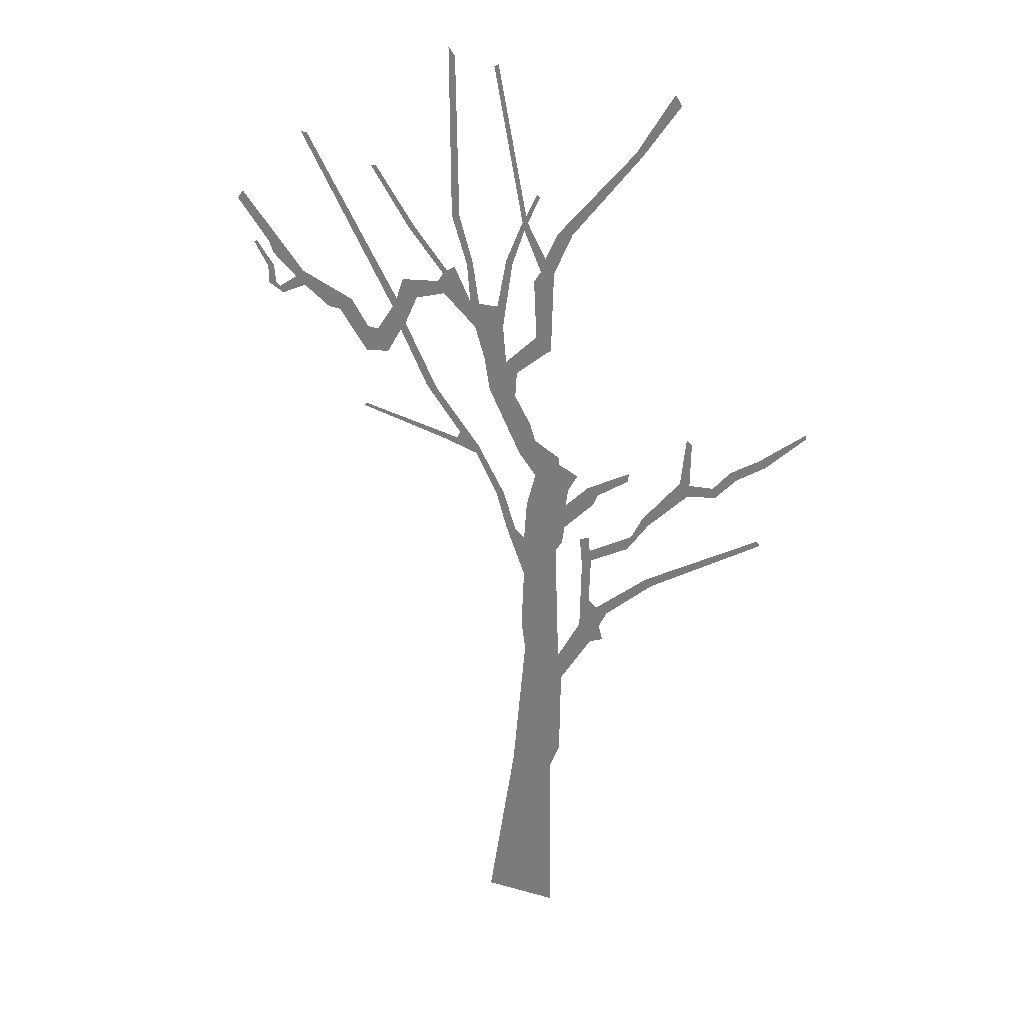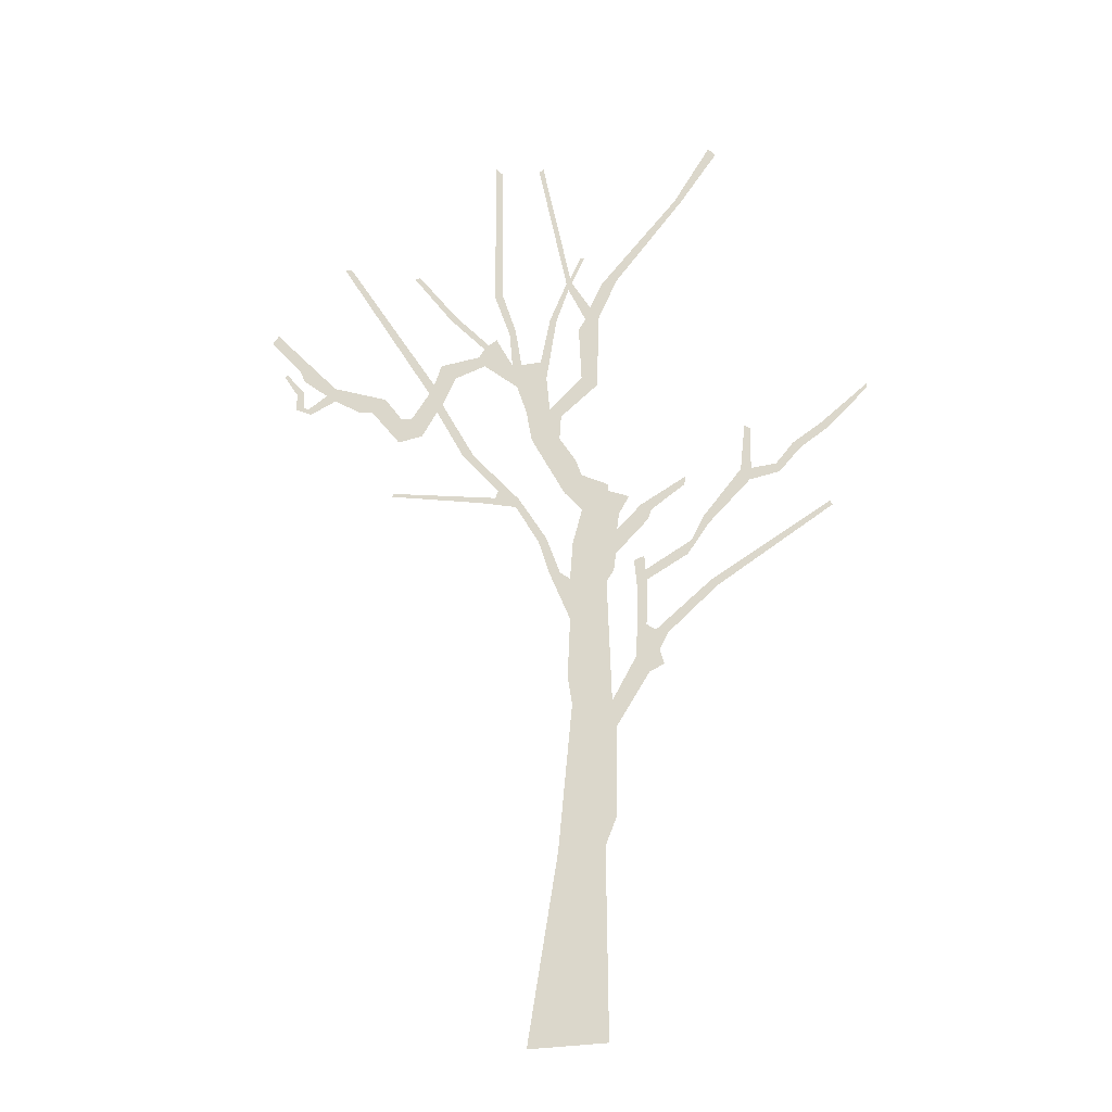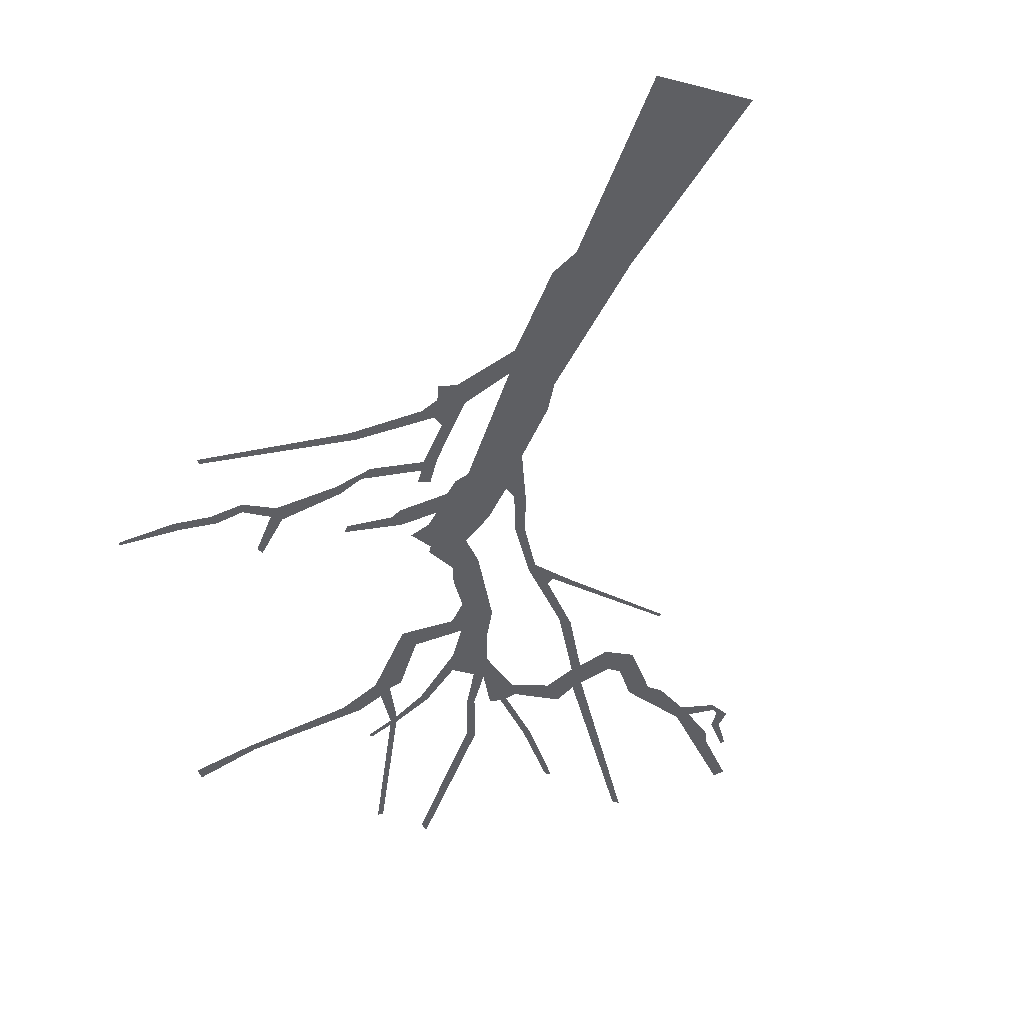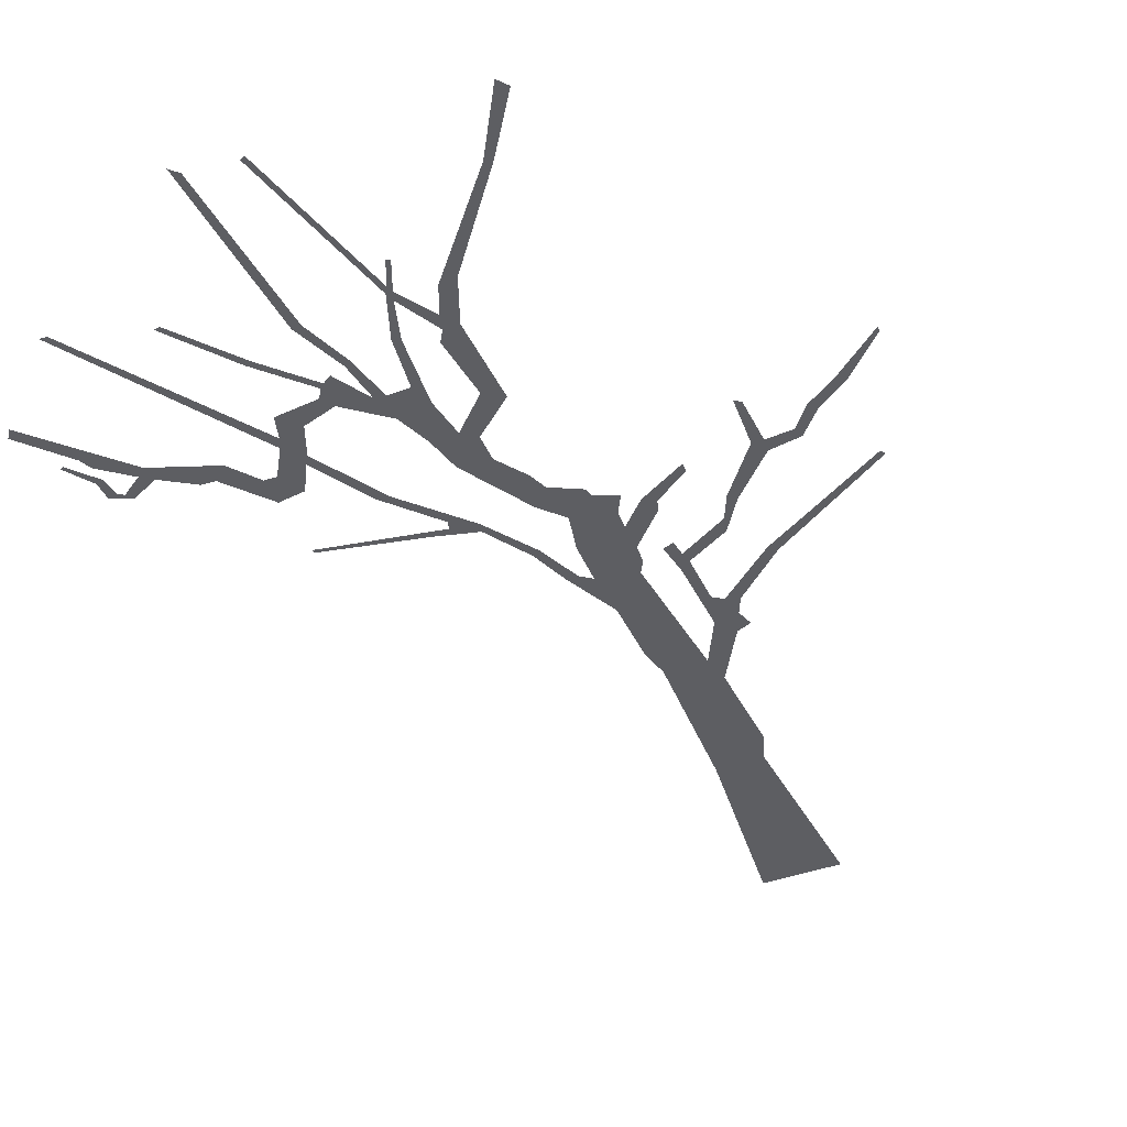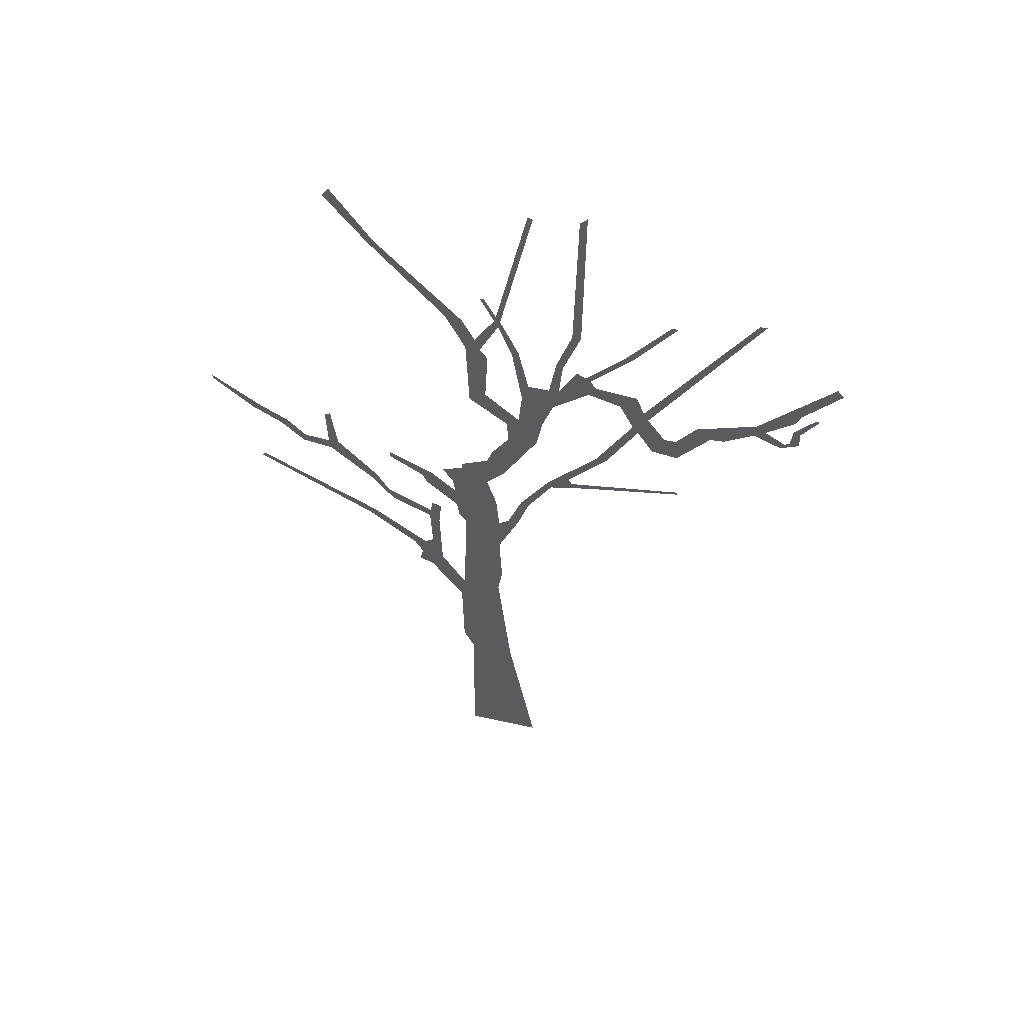
<metadata>
{"format":"obj","ext":"obj","renderer":"f3d","projection":"perspective","resolution":1024,"background":"white","views":[{"elev":26.9,"azim":-156.2,"up":"+Y"},{"elev":-29.2,"azim":-165.1,"up":"+Y"},{"elev":-40.8,"azim":-17.8,"up":"+Z"},{"elev":-39.3,"azim":-155.3,"up":"+Z"},{"elev":57.3,"azim":13.1,"up":"+Y"}]}
</metadata>
<code>
g treeCA005_geo
v 0.8561 10.81 -4.091e-07
v 0.7808 10.72 -4.091e-07
v 0.7511 8.939 -4.091e-07
v 0.8427 8.934 -4.091e-07
v 0.5947 8.423 -4.091e-07
v 0.6636 8.381 -4.091e-07
v 0.52 7.94 -4.091e-07
v 0.6268 7.95 7.69e-05
v 0.5711 7.654 -4.091e-07
v 0.2945 7.941 -4.091e-07
v 0.9537 7.999 1.625e-06
v 0.818 8.334 -4.091e-07
v 0.2267 7.71 -4.091e-07
v 0.1867 8.499 -4.091e-07
v 0.1135 8.464 -4.091e-07
v 0.1894 7.291 -4.091e-07
v -0.009057 8.97 -4.091e-07
v 0.4583 7.297 -4.091e-07
v -0.03144 8.879 -4.091e-07
v 0.9628 8.233 -4.091e-07
v 0.9124 8.278 1.625e-06
v 1.026 8.133 -4.091e-07
v 1.38 8.719 -4.091e-07
v 1.298 7.892 -4.091e-07
v 1.317 8.751 -4.091e-07
v 1.829 9.378 -4.091e-07
v 1.766 9.384 1.625e-06
v 1.471 8.089 -4.091e-07
v 1.448 7.56 -4.091e-07
v 1.554 7.844 1.625e-06
v 1.509 7.472 -4.091e-07
v 1.064 6.816 -4.091e-07
v 1.188 6.832 -4.091e-07
v 0.5392 6.182 -4.091e-07
v 0.7753 6.316 -4.091e-07
v 0.5705 6.084 -4.091e-07
v 0.2253 5.643 -4.091e-07
v 0.8067 6.235 -4.091e-07
v 0.3111 5.607 -4.091e-07
v 0.9751 6.197 -4.091e-07
v 2.004 6.432 -4.091e-07
v 1.998 6.469 -4.091e-07
v 0.07265 5.198 -4.091e-07
v 0.1887 5.201 -4.091e-07
v -0.03908 5.105 -4.091e-07
v -0.03783 4.621 -4.091e-07
v -0.5202 5.145 -4.091e-07
v -0.07075 5.544 -4.091e-07
v -0.4389 5.015 -4.091e-07
v -0.4846 3.611 -4.091e-07
v -0.009163 3.949 -4.091e-07
v -0.05656 3.618 -4.091e-07
v -0.546 5.344 -4.091e-07
v -0.5268 3.312 -4.091e-07
v -0.7515 4.1 -4.091e-07
v 0.0937 2.008 -4.091e-07
v -0.8871 3.895 -4.091e-07
v -0.5113 2.309 -4.091e-07
v -0.3953 2.017 -4.091e-07
v -0.4103 -4.926e-09 -4.091e-07
v 0.4103 1.095e-07 -4.091e-07
v -1.042 3.963 -4.091e-07
v -0.9992 4.137 -4.091e-07
v -1.093 4.323 -4.091e-07
v -0.5599 5.63 -4.091e-07
v -0.1772 5.94 -4.091e-07
v -0.8287 5.904 -4.091e-07
v -0.9021 5.711 -4.091e-07
v -0.9464 5.829 -4.091e-07
v -1.322 6.178 -4.091e-07
v -1.315 6.085 -4.091e-07
v -0.5858 5.829 -4.091e-07
v -0.4753 6.129 -4.091e-07
v -0.6988 6.029 -4.091e-07
v -0.4633 6.216 -4.091e-07
v 0.02183 6.182 -4.091e-07
v -0.1712 6.379 -4.091e-07
v -0.1097 6.573 -4.091e-07
v 0.3958 6.923 -4.091e-07
v 0.07639 6.886 -4.091e-07
v 0.05671 7.175 -4.091e-07
v -0.1801 7.648 -4.091e-07
v -0.3571 7.52 -4.091e-07
v -0.1498 8.306 -4.091e-07
v -0.3862 8.429 -4.091e-07
v -0.2316 8.432 -4.091e-07
v -0.2839 8.593 -4.091e-07
v -0.4233 8.888 -4.091e-07
v -0.5991 8.907 -4.091e-07
v -1.302 9.903 1.625e-06
v -1.377 9.878 -4.091e-07
v -1.722 10.58 -4.091e-07
v -1.797 10.47 -4.091e-07
v -0.07185 8.97 -4.091e-07
v -0.05323 9.039 -4.091e-07
v 0.3205 10.66 -4.091e-07
v 0.27 10.69 -2.444e-06
v -0.1797 9.304 -4.091e-07
v -0.2174 9.285 -4.091e-07
v 2.703 9.665 -4.091e-07
v 2.628 9.658 -4.091e-07
v 1.608 7.737 -4.091e-07
v 1.679 7.177 -4.091e-07
v 1.803 7.435 -4.091e-07
v 1.955 7.14 -4.091e-07
v 1.929 7.441 -4.091e-07
v 2.291 7.599 -4.091e-07
v 2.134 7.743 -4.091e-07
v 2.435 7.611 -4.091e-07
v 2.742 7.826 -4.091e-07
v 2.754 7.996 -4.091e-07
v 2.855 7.914 -4.091e-07
v 3.037 7.688 -4.091e-07
v 3.143 8.167 -4.091e-07
v 3.074 7.763 -4.091e-07
v 3.194 8.3 -4.091e-07
v 3.504 8.864 -4.091e-07
v 3.573 8.769 -4.091e-07
v 3.225 7.789 -4.091e-07
v 3.125 7.801 -4.091e-07
v 3.219 7.984 -4.091e-07
v 3.143 8.009 -4.091e-07
v 3.388 8.262 -4.091e-07
v 3.357 8.287 -4.091e-07
v -1.634 4.807 -4.091e-07
v -2.861 5.647 -4.091e-07
v -2.891 5.597 -4.091e-07
v -1.56 4.875 -4.091e-07
v -0.9628 4.372 -4.091e-07
v -0.8639 4.447 -4.091e-07
v -0.7721 4.901 -4.091e-07
v -0.8839 4.982 -4.091e-07
v -0.8657 5.1 -4.091e-07
v -0.7418 5.231 -4.091e-07
v -0.8537 5.268 -4.091e-07
v -1.369 5.386 -4.091e-07
v -1.325 5.224 -4.091e-07
v -1.501 5.649 -4.091e-07
v -1.569 5.574 -4.091e-07
v -1.933 6.18 -4.091e-07
v -2.025 6.036 -4.091e-07
v -2.045 6.174 -4.091e-07
v -1.992 6.72 -4.091e-07
v -2.054 6.676 -4.091e-07
v -2.318 6.192 -4.091e-07
v -2.349 6.086 -4.091e-07
v -2.513 6.424 -4.091e-07
v -2.587 6.348 -4.091e-07
v -2.825 6.624 -4.091e-07
v -2.906 6.561 -4.091e-07
v -3.34 6.988 -4.091e-07
v -3.34 7.037 -4.091e-07
g treeCA005_geo_0
f 3 2 1
f 4 3 1
f 5 3 4
f 6 5 4
f 7 5 6
f 8 7 6
f 9 7 8
f 10 7 9
f 11 9 8
f 12 11 8
f 13 10 9
f 10 13 14
f 13 15 14
f 13 9 16
f 14 15 17
f 9 18 16
f 15 19 17
f 20 11 12
f 21 20 12
f 22 11 20
f 23 20 21
f 24 11 22
f 25 23 21
f 26 23 25
f 27 26 25
f 28 24 22
f 29 24 28
f 30 29 28
f 31 29 30
f 32 29 31
f 33 32 31
f 34 32 33
f 35 34 33
f 36 34 35
f 37 34 36
f 38 36 35
f 39 37 36
f 40 36 38
f 41 40 38
f 42 41 38
f 43 37 39
f 44 43 39
f 45 43 44
f 46 45 44
f 47 45 46
f 48 45 47
f 49 47 46
f 50 49 46
f 51 50 46
f 50 51 52
f 53 48 47
f 54 50 52
f 50 54 55
f 54 52 56
f 54 57 55
f 58 54 56
f 59 58 56
f 60 59 56
f 61 60 56
f 57 62 55
f 62 63 55
f 63 64 55
f 65 48 53
f 66 48 65
f 67 65 53
f 68 67 53
f 69 67 68
f 70 67 69
f 71 70 69
f 72 66 65
f 73 66 72
f 74 73 72
f 75 66 73
f 76 66 75
f 77 76 75
f 78 76 77
f 79 76 78
f 80 79 78
f 18 79 80
f 81 18 80
f 16 18 81
f 82 16 81
f 83 82 81
f 84 82 83
f 85 84 83
f 86 84 85
f 87 86 85
f 19 86 87
f 88 87 85
f 89 88 85
f 90 88 89
f 91 90 89
f 92 90 91
f 93 92 91
f 94 19 87
f 17 19 94
f 95 17 94
f 96 17 95
f 97 96 95
f 98 95 94
f 99 98 94
f 101 100 30
f 100 102 30
f 102 31 30
f 103 31 102
f 104 103 102
f 105 103 104
f 106 105 104
f 107 105 106
f 108 107 106
f 109 107 108
f 110 109 108
f 111 110 108
f 110 111 112
f 113 110 112
f 111 114 112
f 115 113 112
f 116 114 111
f 117 116 111
f 118 116 117
f 119 113 115
f 120 119 115
f 121 119 120
f 122 121 120
f 123 121 122
f 124 123 122
f 127 126 125
f 126 128 125
f 125 128 64
f 128 129 64
f 64 129 55
f 129 130 55
f 55 130 131
f 130 132 131
f 131 132 133
f 134 131 133
f 135 134 133
f 133 132 136
f 132 137 136
f 136 137 138
f 137 139 138
f 138 139 140
f 139 141 140
f 140 141 142
f 143 140 142
f 144 143 142
f 142 141 145
f 141 146 145
f 145 146 147
f 146 148 147
f 147 148 149
f 148 150 149
f 149 150 151
f 152 149 151

</code>
